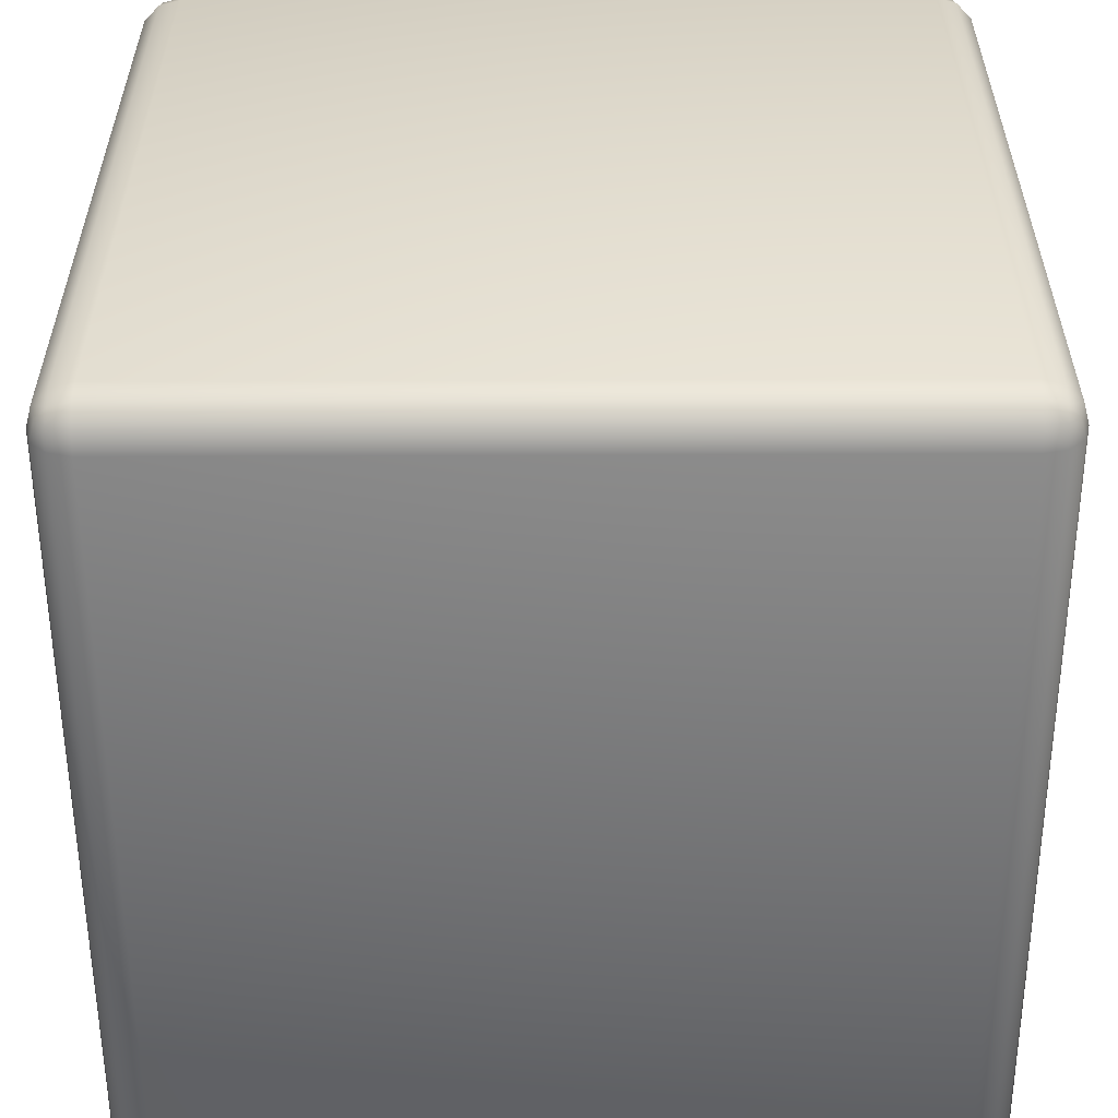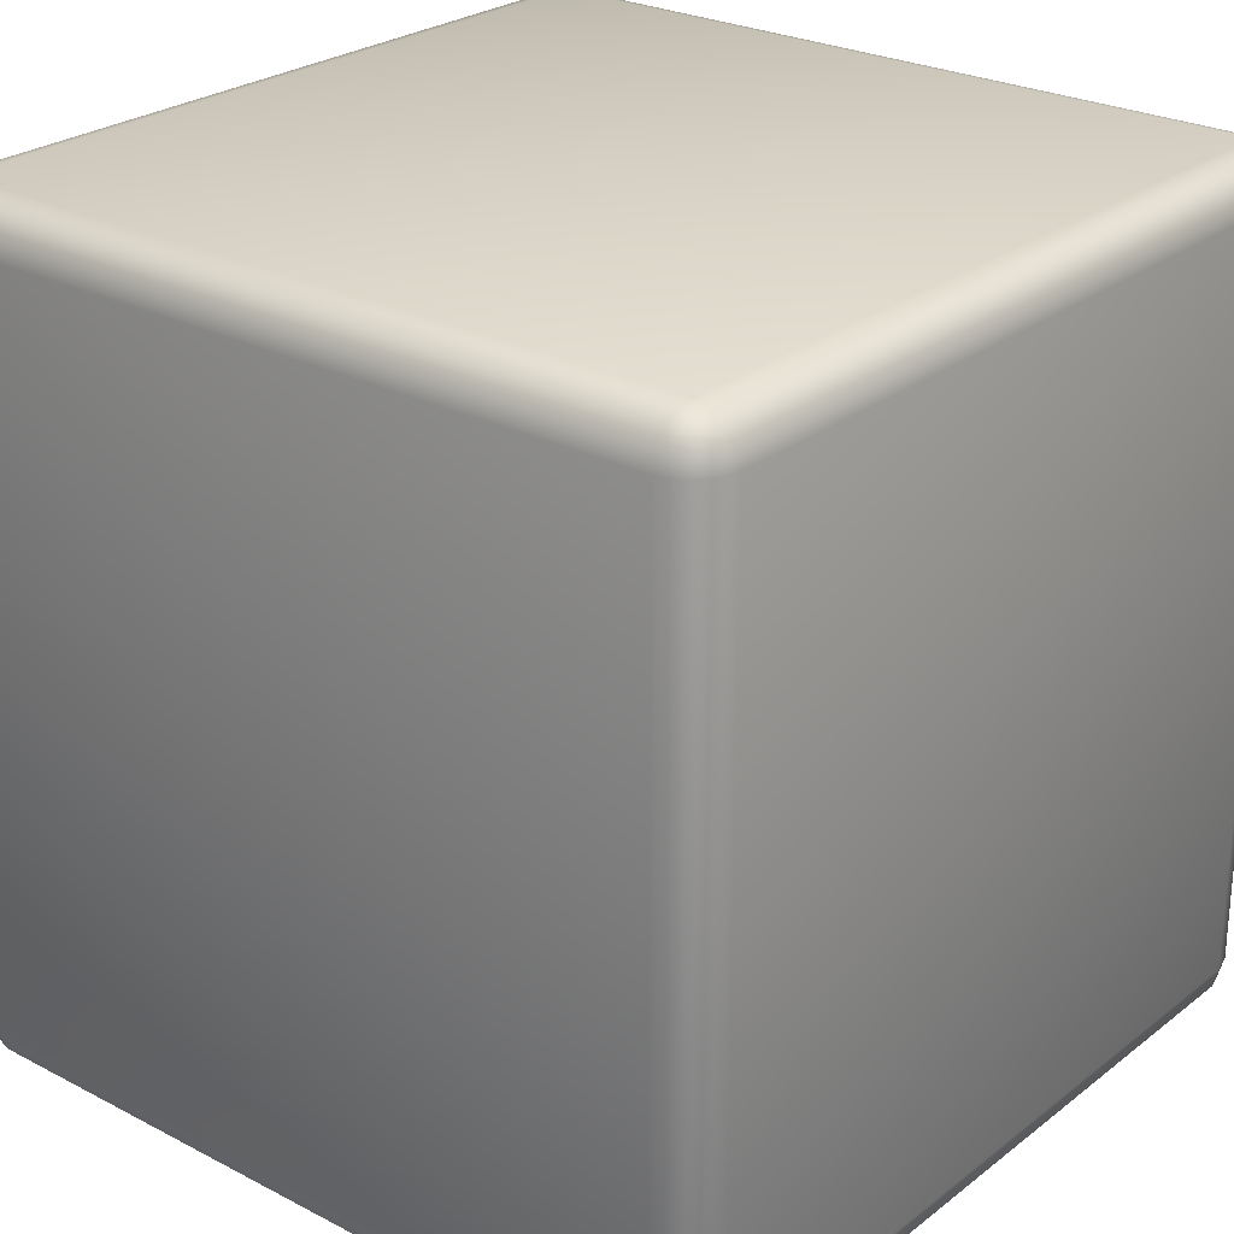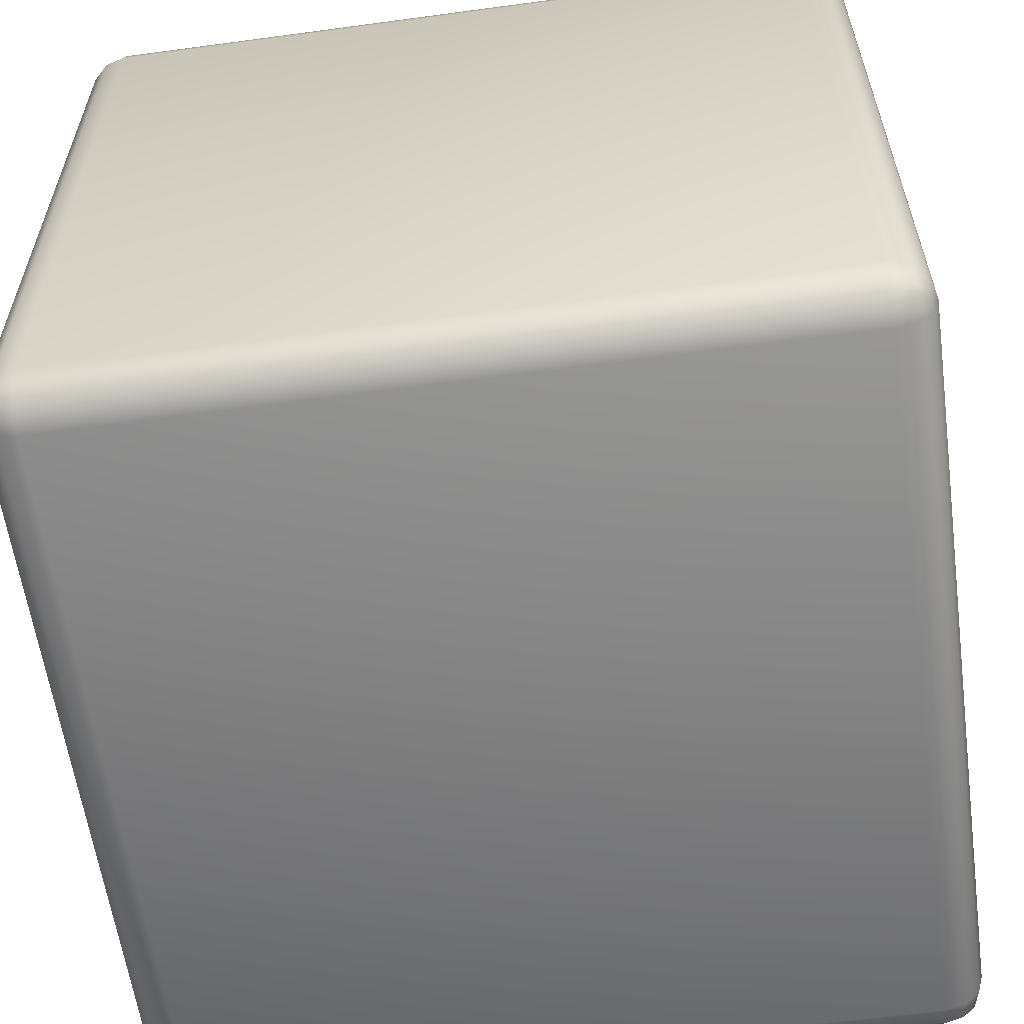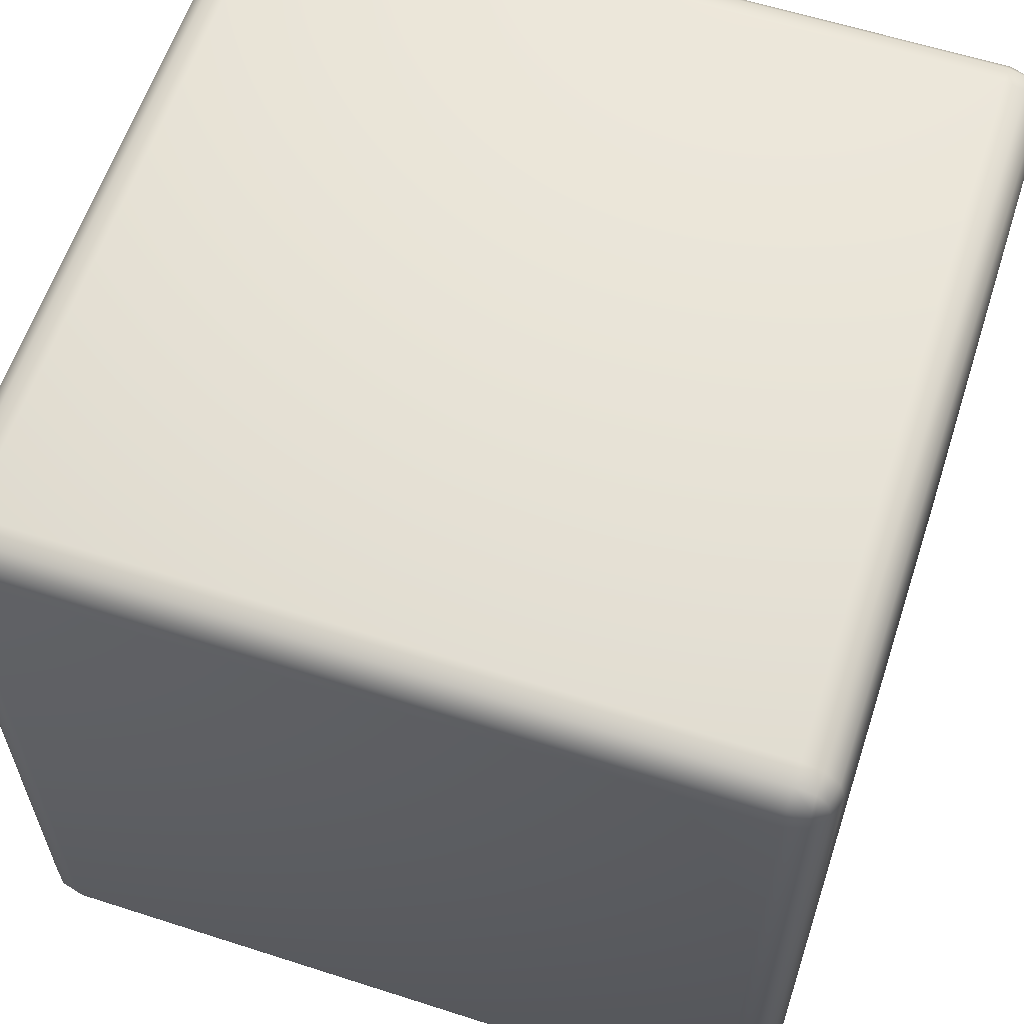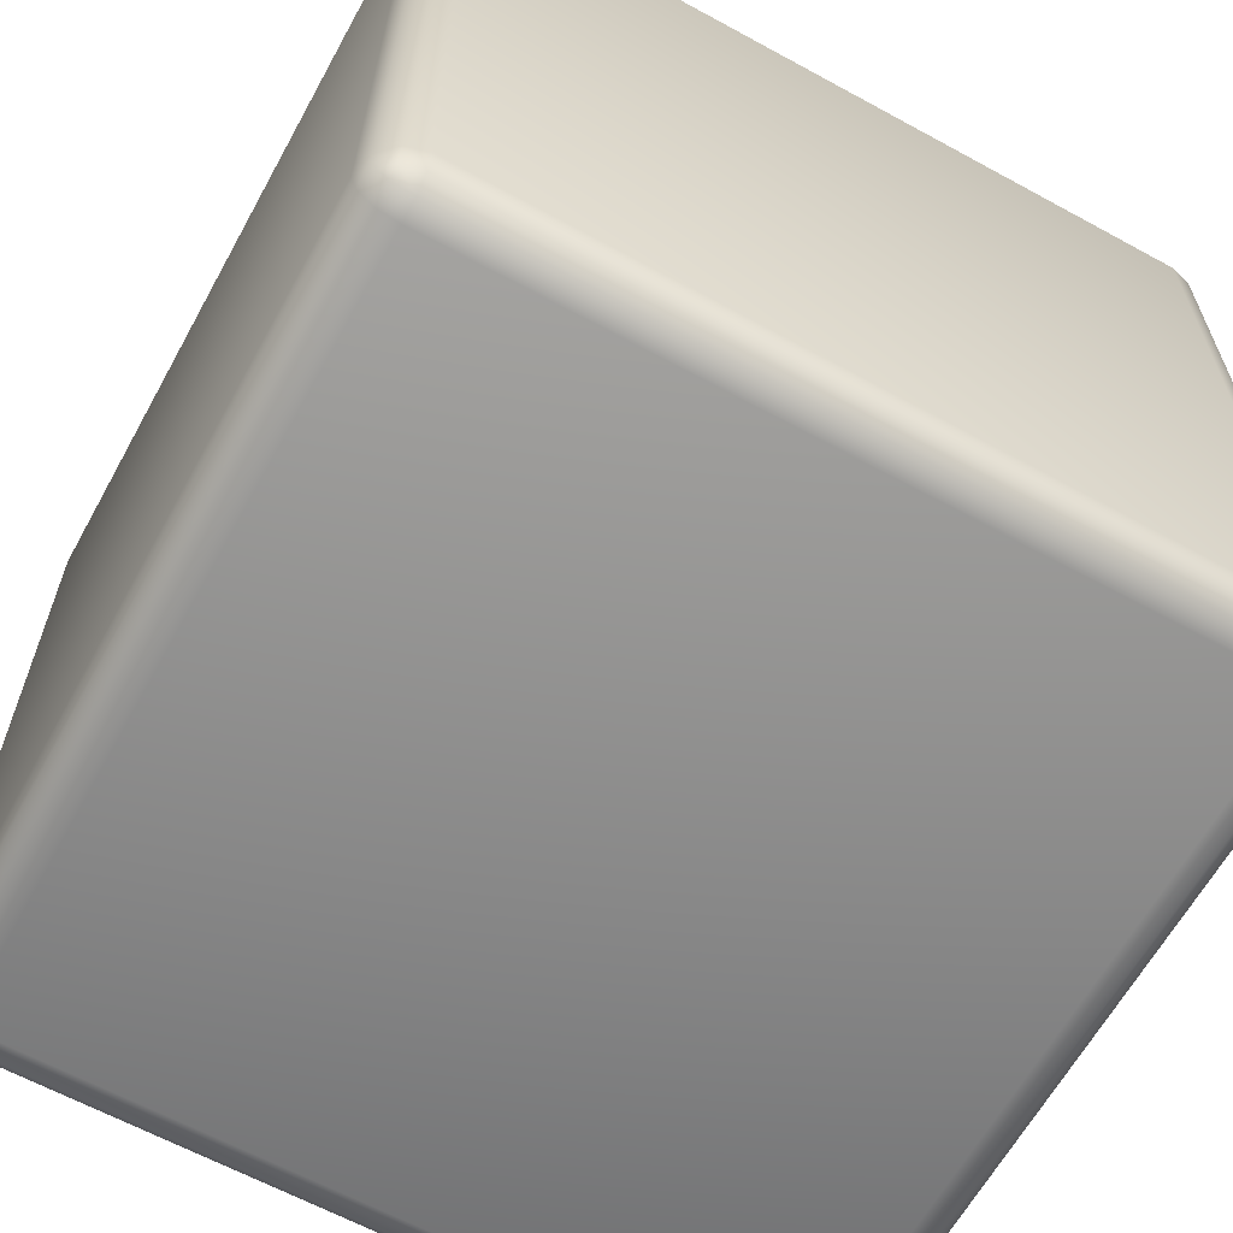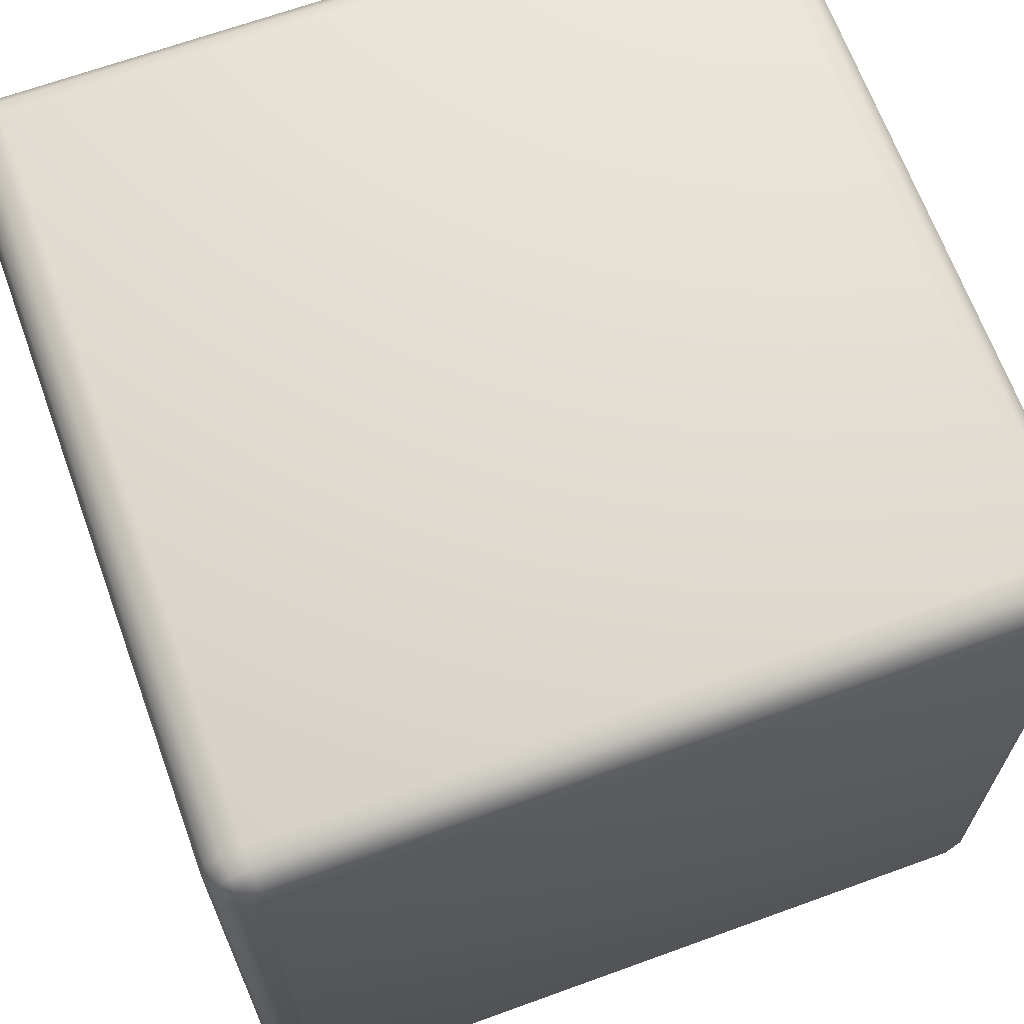
<metadata>
{"format":"obj","ext":"obj","renderer":"f3d","projection":"perspective","resolution":1024,"background":"white","views":[{"elev":-56.3,"azim":-89.8,"up":"+Y"},{"elev":25.8,"azim":129.6,"up":"+Y"},{"elev":-59.6,"azim":-82.1,"up":"+Z"},{"elev":60.5,"azim":18.2,"up":"+Z"},{"elev":-63.4,"azim":61.1,"up":"+Z"},{"elev":66.9,"azim":-110.0,"up":"+Z"}]}
</metadata>
<code>
o Rubiks_Cube_Cube.006
v 0.9989 1.1 0
v 0.9989 2.897 0
v 0.9989 2.897 0.897
v 0.9989 1.1 0.897
v 0.8976 0.9988 0.897
v 0.9482 1.012 0.897
v 0.946 1.025 0.9455
v 0.8976 1.012 0.9476
v 0.9854 1.05 0.897
v 0.9722 1.052 0.9455
v 0.9854 1.1 0.9476
v 0.9482 1.1 0.9848
v 0.946 1.052 0.9717
v 0.8976 1.1 0.9983
v 0.8976 1.05 0.9848
v 0.8976 2.999 0.897
v 0.8976 2.985 0.9476
v 0.946 2.972 0.9455
v 0.9482 2.985 0.897
v 0.8976 2.948 0.9848
v 0.946 2.946 0.9717
v 0.8976 2.897 0.9983
v 0.9482 2.897 0.9848
v 0.9854 2.897 0.9476
v 0.9722 2.946 0.9455
v 0.9854 2.948 0.897
v 0.8976 2.999 0
v 0.9482 2.985 0
v 0.9854 2.948 0
v 0 0.9988 0.897
v 0 1.012 0.9476
v 0 1.05 0.9848
v 0 1.1 0.9983
v 0 0.9988 0
v 0.8976 0.9988 0
v 0 2.948 0.9848
v 0 2.897 0.9983
v 0 2.985 0.9476
v 0 2.999 0.897
v 0 2.999 0
v 0.9854 1.05 0
v 0.9482 1.012 0
v -0.9989 1.1 0
v -0.9989 1.1 0.897
v -0.9989 2.897 0.897
v -0.9989 2.897 0
v -0.8976 0.9988 0.897
v -0.8976 1.012 0.9476
v -0.946 1.025 0.9455
v -0.9482 1.012 0.897
v -0.9722 1.052 0.9455
v -0.9854 1.05 0.897
v -0.9854 1.1 0.9476
v -0.946 1.052 0.9717
v -0.9482 1.1 0.9848
v -0.8976 1.1 0.9983
v -0.8976 1.05 0.9848
v -0.8976 2.999 0.897
v -0.9482 2.985 0.897
v -0.946 2.972 0.9455
v -0.8976 2.985 0.9476
v -0.946 2.946 0.9717
v -0.8976 2.948 0.9848
v -0.8976 2.897 0.9983
v -0.9482 2.897 0.9848
v -0.9722 2.946 0.9455
v -0.9854 2.897 0.9476
v -0.9854 2.948 0.897
v -0.8976 2.999 0
v -0.9482 2.985 0
v -0.9854 2.948 0
v -0.8976 0.9988 0
v -0.9854 1.05 0
v -0.9482 1.012 0
v 0.9989 1.1 -0.897
v 0.9989 2.897 -0.897
v 0.8976 0.9988 -0.897
v 0.8976 1.012 -0.9476
v 0.946 1.025 -0.9455
v 0.9482 1.012 -0.897
v 0.9722 1.052 -0.9455
v 0.9854 1.05 -0.897
v 0.9854 1.1 -0.9476
v 0.946 1.052 -0.9717
v 0.9482 1.1 -0.9848
v 0.8976 1.1 -0.9983
v 0.8976 1.05 -0.9848
v 0.8976 2.999 -0.897
v 0.9482 2.985 -0.897
v 0.946 2.972 -0.9455
v 0.8976 2.985 -0.9476
v 0.946 2.946 -0.9717
v 0.8976 2.948 -0.9848
v 0.8976 2.897 -0.9983
v 0.9482 2.897 -0.9848
v 0.9722 2.946 -0.9455
v 0.9854 2.897 -0.9476
v 0.9854 2.948 -0.897
v 0 0.9988 -0.897
v 0 1.012 -0.9476
v 0 1.05 -0.9848
v 0 1.1 -0.9983
v 0 2.897 -0.9983
v 0 2.948 -0.9848
v 0 2.985 -0.9476
v 0 2.999 -0.897
v -0.9989 2.897 -0.897
v -0.9989 1.1 -0.897
v -0.8976 0.9988 -0.897
v -0.9482 1.012 -0.897
v -0.946 1.025 -0.9455
v -0.8976 1.012 -0.9476
v -0.9854 1.05 -0.897
v -0.9722 1.052 -0.9455
v -0.9854 1.1 -0.9476
v -0.9482 1.1 -0.9848
v -0.946 1.052 -0.9717
v -0.8976 1.1 -0.9983
v -0.8976 1.05 -0.9848
v -0.8976 2.999 -0.897
v -0.8976 2.985 -0.9476
v -0.946 2.972 -0.9455
v -0.9482 2.985 -0.897
v -0.8976 2.948 -0.9848
v -0.946 2.946 -0.9717
v -0.8976 2.897 -0.9983
v -0.9482 2.897 -0.9848
v -0.9854 2.897 -0.9476
v -0.9722 2.946 -0.9455
v -0.9854 2.948 -0.897
f 2 4 1
f 6 8 5
f 9 7 6
f 11 9 4
f 12 10 11
f 15 12 14
f 15 7 13
f 7 10 13
f 17 19 16
f 20 18 17
f 23 20 22
f 23 25 21
f 26 24 3
f 26 18 25
f 18 21 25
f 16 28 27
f 19 29 28
f 26 2 29
f 14 23 22
f 12 24 23
f 11 3 24
f 5 31 30
f 8 32 31
f 15 33 32
f 35 30 34
f 36 22 20
f 38 20 17
f 39 17 16
f 40 16 27
f 22 33 14
f 41 4 9
f 42 9 6
f 35 6 5
f 44 46 43
f 48 50 47
f 49 52 50
f 52 53 44
f 51 55 53
f 55 57 56
f 57 49 48
f 49 54 51
f 59 61 58
f 60 63 61
f 63 65 64
f 65 66 67
f 67 68 45
f 68 60 59
f 60 66 62
f 70 58 69
f 71 59 70
f 46 68 71
f 65 56 64
f 67 55 65
f 45 53 67
f 31 47 30
f 32 48 31
f 33 57 32
f 30 72 34
f 64 36 63
f 63 38 61
f 61 39 58
f 58 40 69
f 33 64 56
f 44 73 52
f 52 74 50
f 50 72 47
f 75 2 1
f 78 80 77
f 79 82 80
f 82 83 75
f 81 85 83
f 85 87 86
f 87 79 78
f 79 84 81
f 89 91 88
f 90 93 91
f 93 95 94
f 95 96 97
f 97 98 76
f 98 90 89
f 90 96 92
f 28 88 27
f 29 89 28
f 2 98 29
f 95 86 94
f 97 85 95
f 76 83 97
f 100 77 99
f 101 78 100
f 102 87 101
f 99 35 34
f 94 104 93
f 93 105 91
f 91 106 88
f 88 40 27
f 102 94 86
f 75 41 82
f 82 42 80
f 80 35 77
f 46 108 43
f 110 112 109
f 113 111 110
f 115 113 108
f 116 114 115
f 119 116 118
f 119 111 117
f 111 114 117
f 121 123 120
f 124 122 121
f 127 124 126
f 127 129 125
f 130 128 107
f 123 129 130
f 122 125 129
f 120 70 69
f 123 71 70
f 130 46 71
f 118 127 126
f 116 128 127
f 115 107 128
f 109 100 99
f 112 101 100
f 119 102 101
f 72 99 34
f 104 126 124
f 105 124 121
f 106 121 120
f 40 120 69
f 126 102 118
f 73 108 113
f 74 113 110
f 72 110 109
f 2 3 4
f 6 7 8
f 9 10 7
f 11 10 9
f 12 13 10
f 15 13 12
f 15 8 7
f 17 18 19
f 20 21 18
f 23 21 20
f 23 24 25
f 26 25 24
f 26 19 18
f 16 19 28
f 19 26 29
f 26 3 2
f 14 12 23
f 12 11 24
f 11 4 3
f 5 8 31
f 8 15 32
f 15 14 33
f 35 5 30
f 36 37 22
f 38 36 20
f 39 38 17
f 40 39 16
f 22 37 33
f 41 1 4
f 42 41 9
f 35 42 6
f 44 45 46
f 48 49 50
f 49 51 52
f 52 51 53
f 51 54 55
f 55 54 57
f 57 54 49
f 59 60 61
f 60 62 63
f 63 62 65
f 65 62 66
f 67 66 68
f 68 66 60
f 70 59 58
f 71 68 59
f 46 45 68
f 65 55 56
f 67 53 55
f 45 44 53
f 31 48 47
f 32 57 48
f 33 56 57
f 30 47 72
f 64 37 36
f 63 36 38
f 61 38 39
f 58 39 40
f 33 37 64
f 44 43 73
f 52 73 74
f 50 74 72
f 75 76 2
f 78 79 80
f 79 81 82
f 82 81 83
f 81 84 85
f 85 84 87
f 87 84 79
f 89 90 91
f 90 92 93
f 93 92 95
f 95 92 96
f 97 96 98
f 98 96 90
f 28 89 88
f 29 98 89
f 2 76 98
f 95 85 86
f 97 83 85
f 76 75 83
f 100 78 77
f 101 87 78
f 102 86 87
f 99 77 35
f 94 103 104
f 93 104 105
f 91 105 106
f 88 106 40
f 102 103 94
f 75 1 41
f 82 41 42
f 80 42 35
f 46 107 108
f 110 111 112
f 113 114 111
f 115 114 113
f 116 117 114
f 119 117 116
f 119 112 111
f 121 122 123
f 124 125 122
f 127 125 124
f 127 128 129
f 130 129 128
f 123 122 129
f 120 123 70
f 123 130 71
f 130 107 46
f 118 116 127
f 116 115 128
f 115 108 107
f 109 112 100
f 112 119 101
f 119 118 102
f 72 109 99
f 104 103 126
f 105 104 124
f 106 105 121
f 40 106 120
f 126 103 102
f 73 43 108
f 74 73 113
f 72 74 110

</code>
